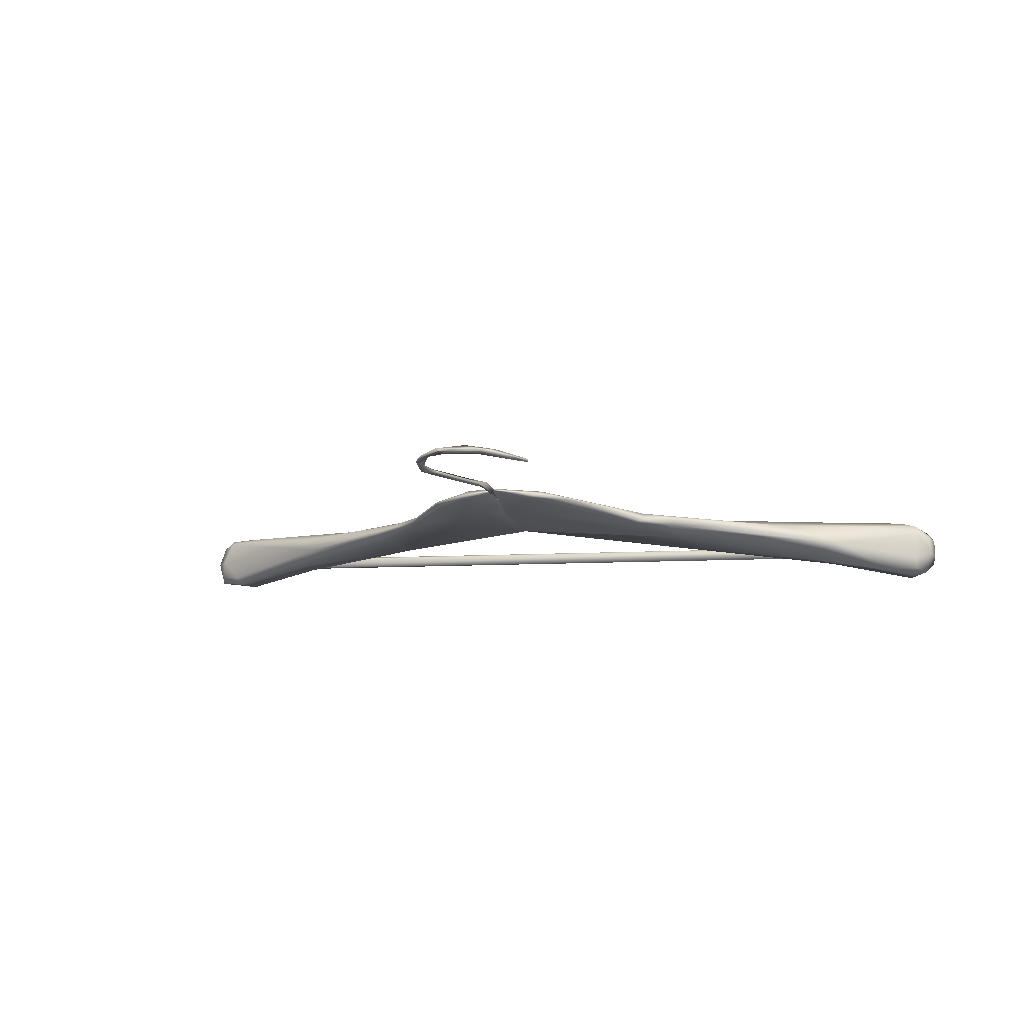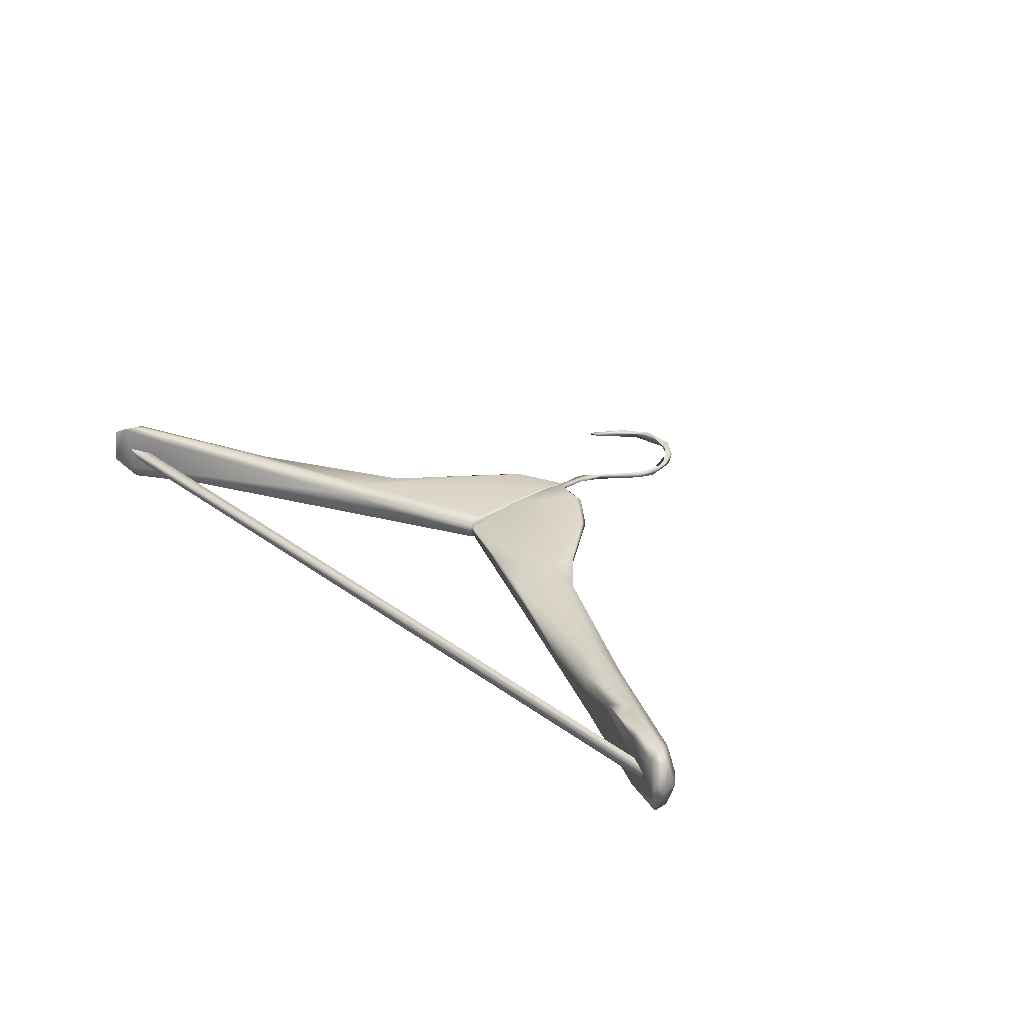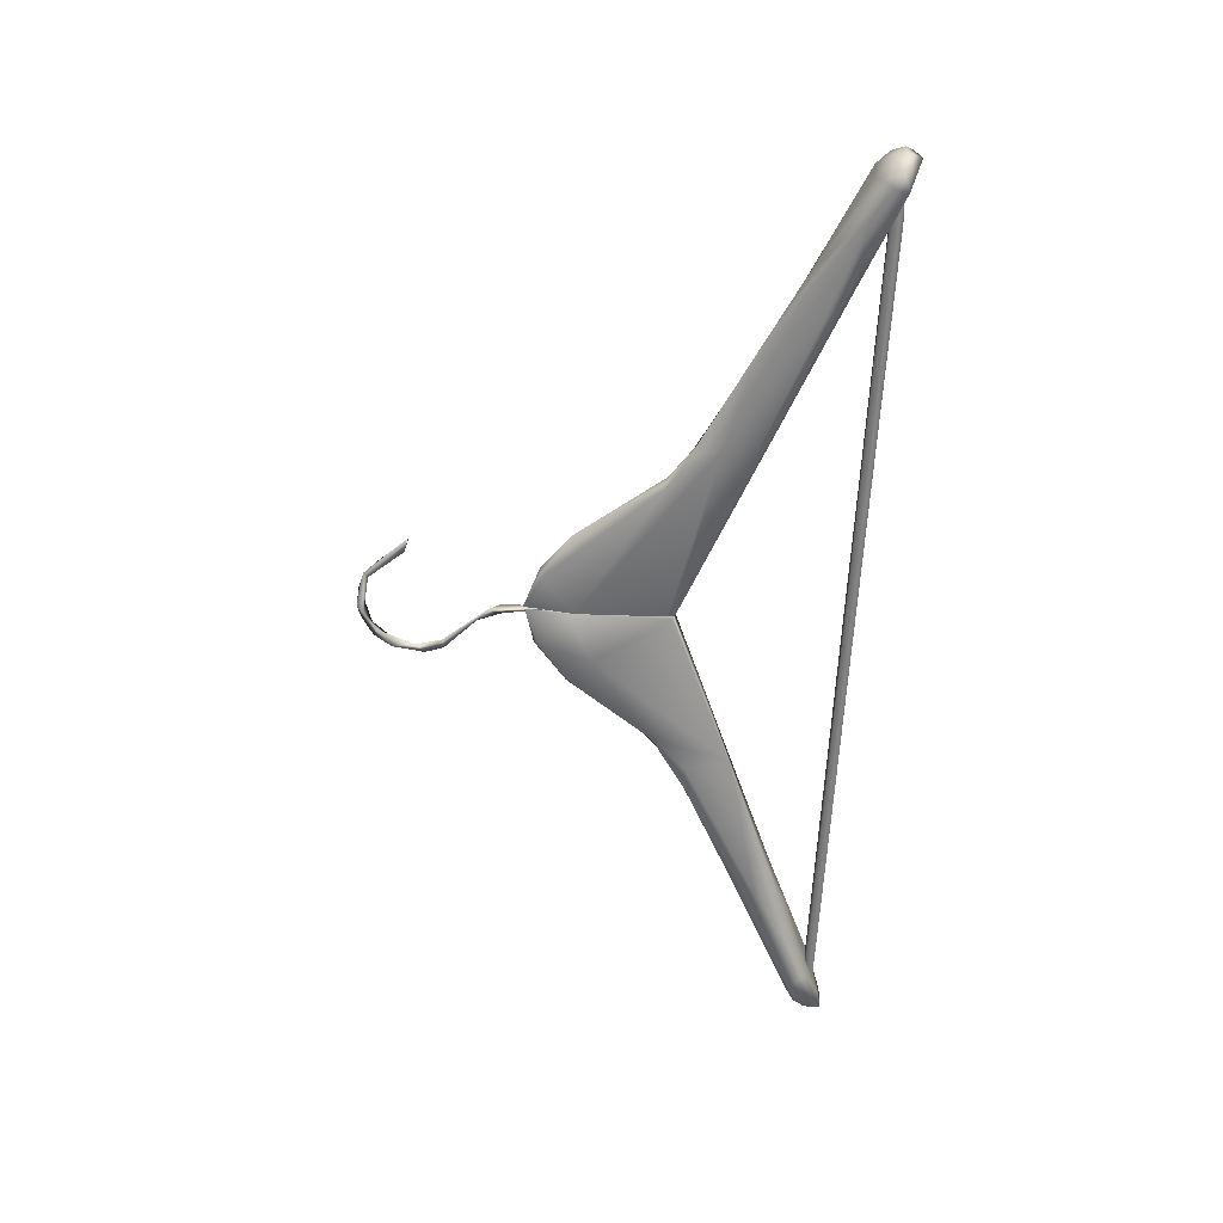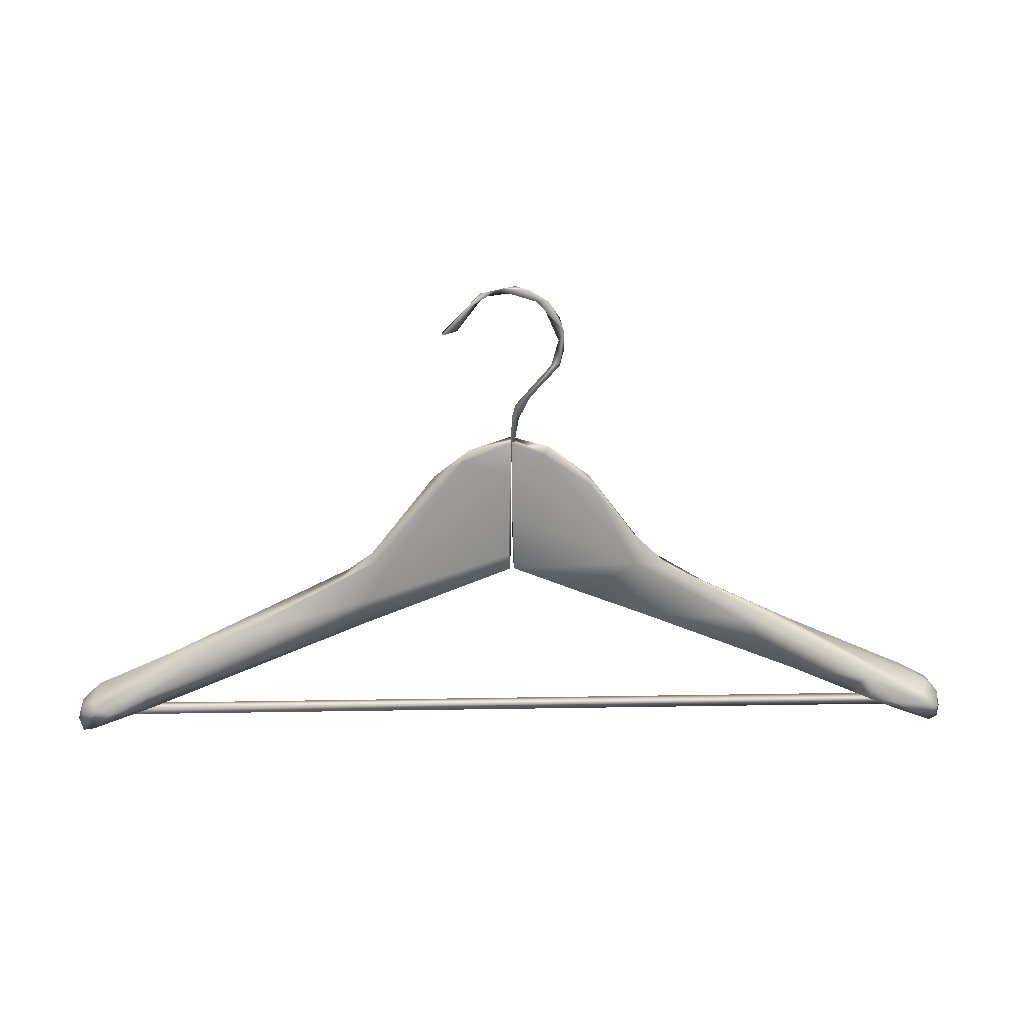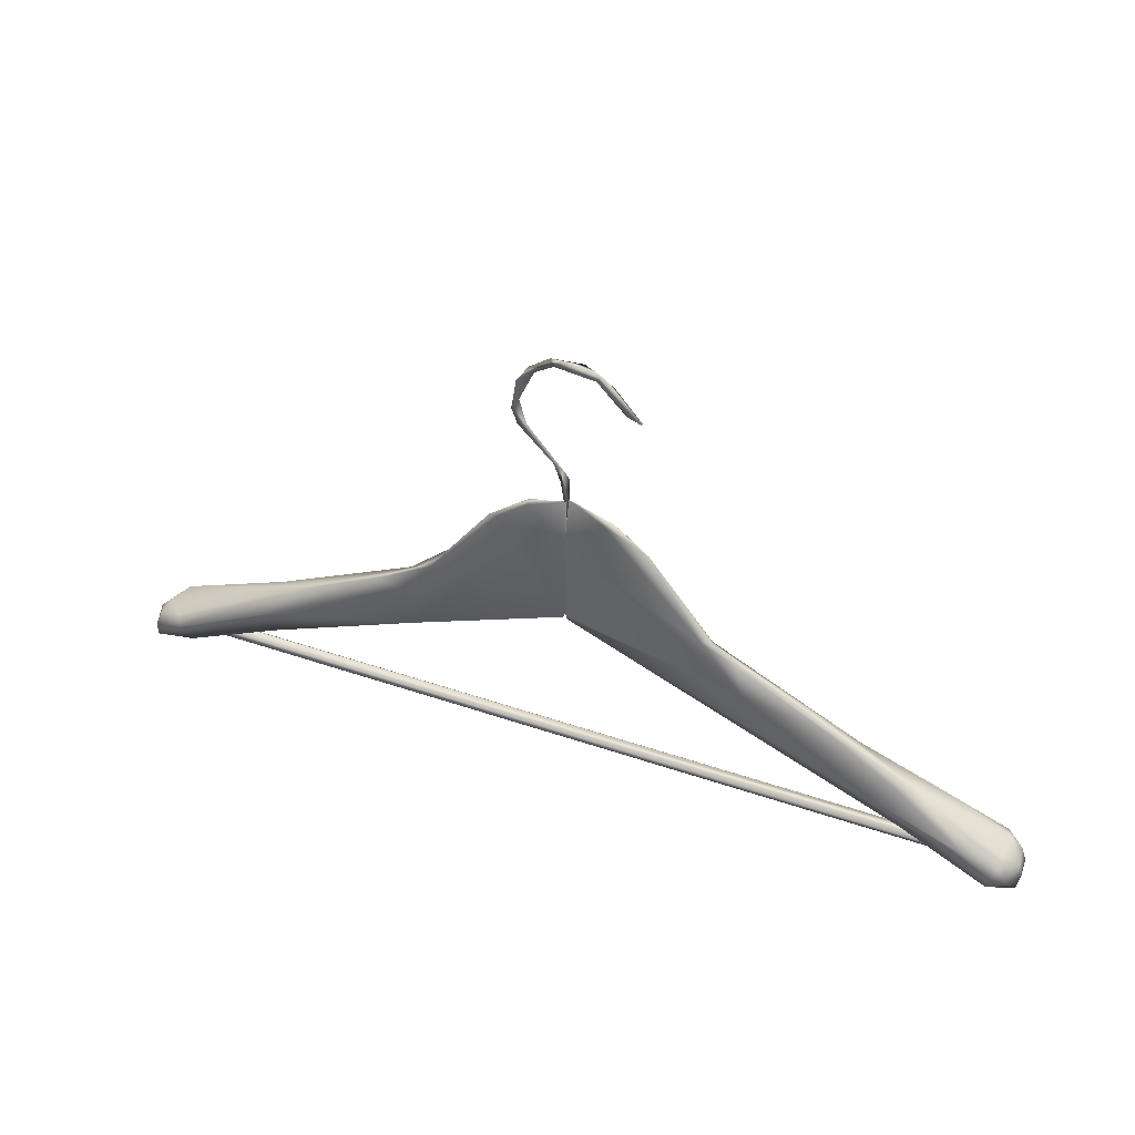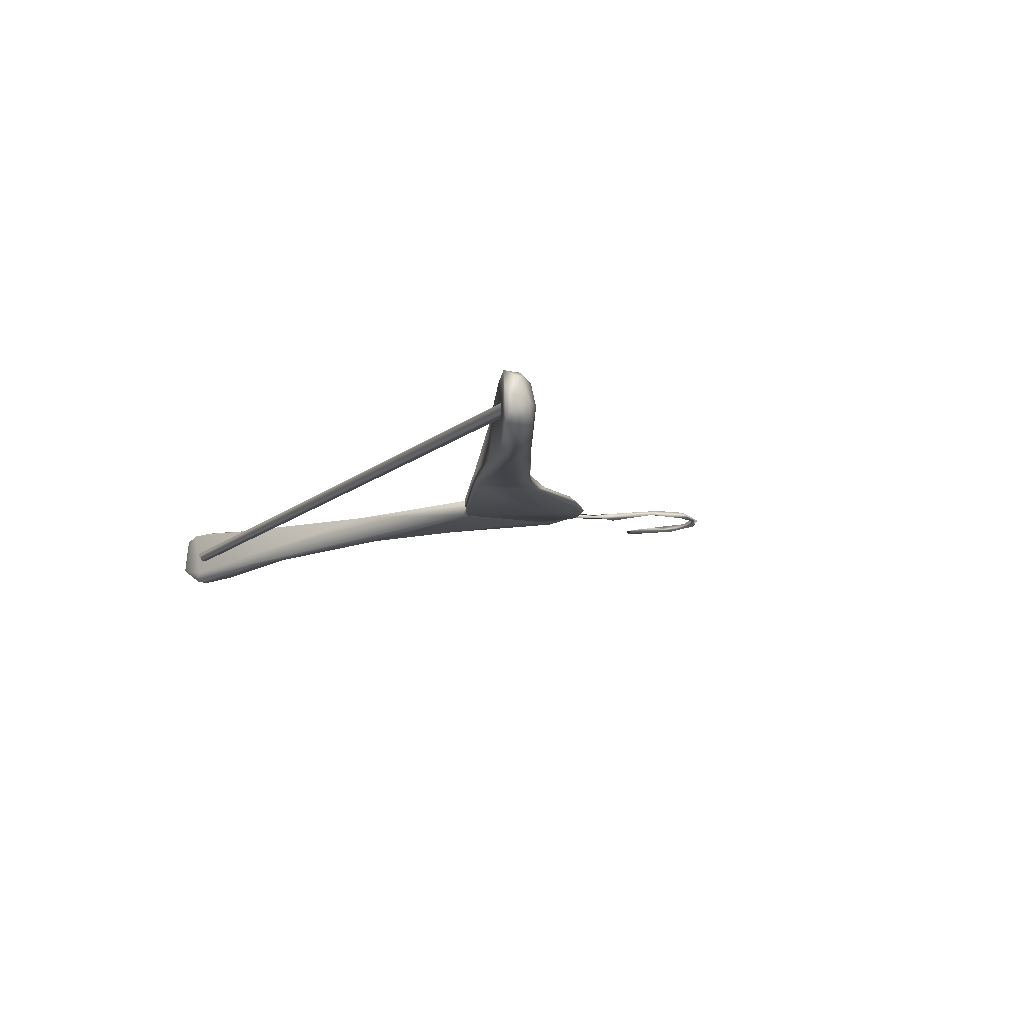
<metadata>
{"format":"obj","ext":"obj","renderer":"f3d","projection":"perspective","resolution":1024,"background":"white","views":[{"elev":-15.8,"azim":-165.1,"up":"+Z"},{"elev":32.8,"azim":47.5,"up":"+Z"},{"elev":-63.3,"azim":-92.7,"up":"+Z"},{"elev":25.7,"azim":-4.0,"up":"+Y"},{"elev":44.1,"azim":-160.7,"up":"+Y"},{"elev":-8.5,"azim":62.7,"up":"+Z"}]}
</metadata>
<code>
v 2.004 14.51 -0.2963
v -2.006 14.53 -0.4755
v -1.814 14.5 -0.4549
v -1.31 14.95 -0.369
v -0.8134 15.22 -0.3701
v -0.6461 15.32 -0.3556
v -0.01869 15.79 -0.3473
v -0.01933 15.79 -0.379
v -0.008927 16.03 -0.3467
v -1.175 15.04 -0.4372
v -0.7686 15.26 -0.4092
v -1.603 14.83 -0.4508
v 0.0005485 15.28 -0.3299
v 0.3323 15.14 -0.3027
v -0.001956 15.29 -0.4001
v 0.7033 15 -0.3781
v 0.2208 15.63 -0.3957
v 0.6197 15.34 -0.353
v 0.5972 15.04 -0.2859
v 0.3017 15.75 -0.368
v 1.397 14.72 -0.3833
v 1.332 14.75 -0.2191
v 1.581 14.65 -0.1818
v 0.342 15.73 -0.3482
v 0.1598 15.86 -0.3728
v 0.1598 15.88 -0.3542
v 0.3497 15.69 -0.325
v 0.1309 15.85 -0.3282
v 0.5639 15.3 -0.2935
v -0.01042 15.55 -0.3143
v -0.008922 15.9 -0.3409
v 0.5392 15.45 -0.3286
v 0.7315 15.27 -0.3077
v -0.006844 15.73 -0.4053
v 0.0005485 15.28 -0.3299
v 0.3323 15.14 -0.3027
v -0.001956 15.29 -0.4001
v 0.5972 15.04 -0.2859
v 0.2208 15.63 -0.3957
v 1.056 15.01 -0.2561
v 1.332 14.75 -0.2191
v 1.679 14.71 -0.1746
v 1.581 14.65 -0.1818
v -0.004067 15.92 -0.3717
v 0.1309 15.85 -0.3282
v 0.1598 15.88 -0.3542
v 0.1598 15.86 -0.3728
v 0.3017 15.75 -0.368
v 1.7 14.65 -0.1593
v 1.686 14.61 -0.1614
v 1.816 14.59 -0.1387
v 1.4 14.91 -0.2518
v 1.297 14.97 -0.3314
v 1.943 14.63 -0.172
v 1.958 14.57 -0.1406
v 1.983 14.49 -0.1446
v 1.819 14.55 -0.1558
v 2.001 14.47 -0.3183
v 2.026 14.54 -0.1752
v 2.042 14.46 -0.2173
v 2.032 14.47 -0.3687
v 2.064 14.49 -0.2729
v 2.046 14.57 -0.2759
v 0.8871 15.18 -0.3411
v 0.7628 15.19 -0.3715
v 1.411 14.82 -0.3837
v 1.818 14.56 -0.4191
v 1.989 14.63 -0.2771
v 1.879 14.62 -0.4158
v 2.001 14.47 -0.3183
v 1.819 14.55 -0.1558
v 1.686 14.61 -0.1614
v 1.816 14.59 -0.1387
v 1.7 14.65 -0.1593
v 1.899 14.65 -0.3807
v 2.006 14.6 -0.3595
v 2.024 14.55 -0.383
v 0.0228 16.02 -0.3617
v -0.01933 15.79 -0.379
v -0.01869 15.79 -0.3473
v -0.008927 16.03 -0.3467
v 0.07256 16.13 -0.3431
v 0.00723 16.08 -0.3653
v -0.01933 15.79 -0.379
v 0.0228 16.02 -0.3617
v 0.1659 16.27 -0.3539
v 0.04323 16.12 -0.3782
v 0.07256 16.13 -0.3431
v 0.2041 16.27 -0.3576
v 0.2251 16.35 -0.3661
v 0.1971 16.39 -0.3524
v 0.1992 16.29 -0.3353
v 0.1659 16.27 -0.3539
v 0.1971 16.39 -0.3524
v 0.2184 16.44 -0.3374
v 0.1281 16.55 -0.3636
v 0.2035 16.49 -0.3661
v 0.1281 16.55 -0.3636
v 0.1522 16.57 -0.3603
v 0.04262 16.61 -0.3775
v 0.09819 16.58 -0.3437
v 0.04262 16.61 -0.3775
v 0.06706 16.63 -0.3507
v -0.07363 16.63 -0.3485
v -0.1329 16.59 -0.3847
v 0.006003 16.64 -0.3726
v -0.1463 16.61 -0.3704
v -0.1329 16.59 -0.3847
v -0.316 16.43 -0.3876
v -0.1963 16.55 -0.3535
v -0.3172 16.42 -0.3702
v -0.251 16.44 -0.3693
v -0.316 16.43 -0.3876
v -2.024 14.54 -0.5698
v -1.948 14.51 -0.5891
v -1.959 14.56 -0.5897
v -2.066 14.46 -0.5157
v -1.942 14.5 -0.5363
v -2.08 14.51 -0.4824
v -2.001 14.5 -0.3162
v -1.715 14.6 -0.3259
v -2.054 14.47 -0.3482
v -2.08 14.51 -0.3967
v -2.058 14.57 -0.3845
v -1.91 14.58 -0.3019
v -1.738 14.67 -0.3109
v -1.758 14.73 -0.3506
v -1.986 14.6 -0.3284
v -2.003 14.62 -0.3815
v -1.603 14.83 -0.4508
v -2.063 14.57 -0.473
v -2.08 14.51 -0.3967
v -2.08 14.51 -0.4824
v -2.024 14.54 -0.5698
v -1.984 14.63 -0.5079
v -1.986 14.61 -0.5542
v -1.959 14.56 -0.5897
v -1.828 14.65 -0.5684
v -1.501 14.86 -0.49
v -1.175 15.04 -0.4372
v -0.8067 15.13 -0.4458
v -0.7686 15.26 -0.4092
v -1.548 14.66 -0.5223
v -1.948 14.51 -0.5891
v -1.942 14.5 -0.5363
v -0.7072 15 -0.3424
v -1.715 14.6 -0.3259
v -1.738 14.67 -0.3109
v -1.399 14.78 -0.5108
v -0.01721 15.28 -0.3964
v -0.6099 15.36 -0.4172
v -0.6575 15.35 -0.3934
v -0.362 15.74 -0.3769
v -0.1686 15.86 -0.3893
v -0.2027 15.86 -0.37
v -0.0123 15.93 -0.3616
v -0.009896 15.71 -0.4062
v -0.01197 15.84 -0.3384
v -0.01233 15.31 -0.4007
v -0.02203 15.28 -0.3256
v -0.01233 15.31 -0.4007
v -0.01197 15.84 -0.3384
v -0.02812 15.36 -0.3131
v -0.6992 15.12 -0.3384
v -0.01714 15.74 -0.318
v -0.0132 15.91 -0.3421
v -0.0123 15.93 -0.3616
v -0.2027 15.86 -0.37
v -0.2332 15.82 -0.3489
v -0.362 15.74 -0.3769
v -0.6461 15.32 -0.3556
v -0.6575 15.35 -0.3934
v -0.8134 15.22 -0.3701
v -0.7686 15.26 -0.4092
v -1.31 14.95 -0.369
v -1.758 14.73 -0.3506
v -1.603 14.83 -0.4508
v -2.006 14.53 -0.4755
v 2.004 14.51 -0.2963
v 2.016 14.55 -0.296
v -2.006 14.55 -0.4587
v 2.017 14.55 -0.2573
v -1.97 14.55 -0.4203
v -1.999 14.51 -0.4264
v -2.006 14.53 -0.4755
v -1.814 14.5 -0.4549
v 2.014 14.51 -0.2566
v 2.004 14.51 -0.2963
v 1.965 14.54 -0.2441
g Hanger_25504_43
f 1 3 2
f 4 6 5
f 7 9 8
f 10 12 11
f 13 15 14
f 15 16 14
f 17 16 15
f 16 17 18
f 14 16 19
f 17 20 18
f 21 19 16
f 21 22 19
f 21 23 22
f 20 24 18
f 24 20 25
f 24 25 26
f 24 26 27
f 28 27 26
f 29 27 28
f 30 29 28
f 30 28 31
f 24 27 32
f 24 32 18
f 29 32 27
f 18 32 33
f 33 32 29
f 31 34 30
f 35 29 30
f 35 30 34
f 36 29 35
f 37 35 34
f 36 38 29
f 37 34 39
f 40 29 38
f 40 33 29
f 41 40 38
f 42 40 41
f 43 42 41
f 44 34 31
f 45 44 31
f 46 44 45
f 46 47 44
f 44 47 34
f 34 47 39
f 47 48 39
f 43 49 42
f 50 49 43
f 49 51 42
f 42 52 40
f 52 33 40
f 52 53 33
f 54 52 42
f 52 54 53
f 55 42 51
f 54 42 55
f 56 55 51
f 57 56 51
f 58 56 57
f 59 55 56
f 59 54 55
f 56 58 60
f 60 59 56
f 61 60 58
f 60 62 59
f 60 61 62
f 59 62 63
f 54 59 63
f 63 62 61
f 64 33 53
f 64 18 33
f 18 64 65
f 65 16 18
f 64 66 65
f 16 65 66
f 53 66 64
f 21 16 66
f 66 67 21
f 21 67 23
f 54 68 53
f 54 63 68
f 66 53 69
f 66 69 67
f 67 69 61
f 70 23 67
f 61 70 67
f 71 23 70
f 23 71 72
f 73 72 71
f 74 72 73
f 53 68 75
f 75 69 53
f 76 75 68
f 63 76 68
f 76 69 75
f 61 77 63
f 63 77 76
f 76 77 69
f 61 69 77
f 78 80 79
f 81 80 78
f 82 81 78
f 81 82 83
f 84 81 83
f 84 83 85
f 86 83 82
f 83 87 85
f 83 86 87
f 85 87 88
f 89 87 86
f 89 88 87
f 90 89 86
f 91 90 86
f 88 89 92
f 92 89 90
f 93 88 92
f 93 92 94
f 92 95 94
f 95 92 90
f 94 95 96
f 90 91 97
f 95 90 97
f 98 97 91
f 99 97 98
f 95 97 99
f 100 99 98
f 101 96 95
f 95 99 101
f 96 101 102
f 101 99 103
f 103 99 100
f 104 102 101
f 104 101 103
f 105 102 104
f 100 106 103
f 106 104 103
f 100 107 106
f 106 107 104
f 100 108 107
f 108 109 107
f 107 110 104
f 109 110 107
f 110 105 104
f 111 110 109
f 110 112 105
f 111 112 110
f 105 112 113
f 111 113 112
f 114 116 115
f 117 114 115
f 117 115 118
f 114 117 119
f 118 120 117
f 121 120 118
f 119 117 122
f 120 122 117
f 119 122 123
f 122 124 123
f 121 125 120
f 126 125 121
f 127 125 126
f 128 122 120
f 125 128 120
f 128 125 127
f 128 124 122
f 127 129 128
f 124 128 129
f 130 129 127
f 129 131 124
f 124 131 132
f 132 131 133
f 133 131 134
f 129 135 131
f 135 129 130
f 136 134 131
f 135 136 131
f 136 135 130
f 137 134 136
f 138 136 130
f 137 136 138
f 138 130 139
f 130 140 139
f 140 141 139
f 142 141 140
f 143 137 138
f 143 144 137
f 144 143 145
f 143 146 145
f 145 146 147
f 146 148 147
f 138 139 149
f 143 138 149
f 141 149 139
f 143 149 150
f 143 150 146
f 149 141 150
f 151 141 142
f 142 152 151
f 152 153 151
f 154 151 153
f 154 153 155
f 156 154 155
f 154 157 151
f 156 157 154
f 141 151 157
f 156 158 157
f 159 157 158
f 159 141 157
f 150 141 159
f 160 146 150
f 161 160 150
f 161 162 160
f 160 163 146
f 162 163 160
f 146 163 164
f 146 164 148
f 162 165 163
f 163 165 164
f 165 162 166
f 162 167 166
f 167 168 166
f 169 165 166
f 169 166 168
f 164 165 169
f 170 169 168
f 171 169 170
f 164 169 171
f 172 171 170
f 171 172 173
f 174 173 172
f 164 171 175
f 164 175 148
f 173 174 175
f 175 176 148
f 174 177 175
f 176 175 177
f 178 180 179
f 178 181 180
f 180 182 179
f 180 181 183
f 180 183 182
f 184 183 181
f 184 181 185
f 186 184 185
f 184 186 187
f 183 184 187
f 187 186 188
f 188 182 187
f 189 183 187
f 182 183 189
f 189 187 182

</code>
